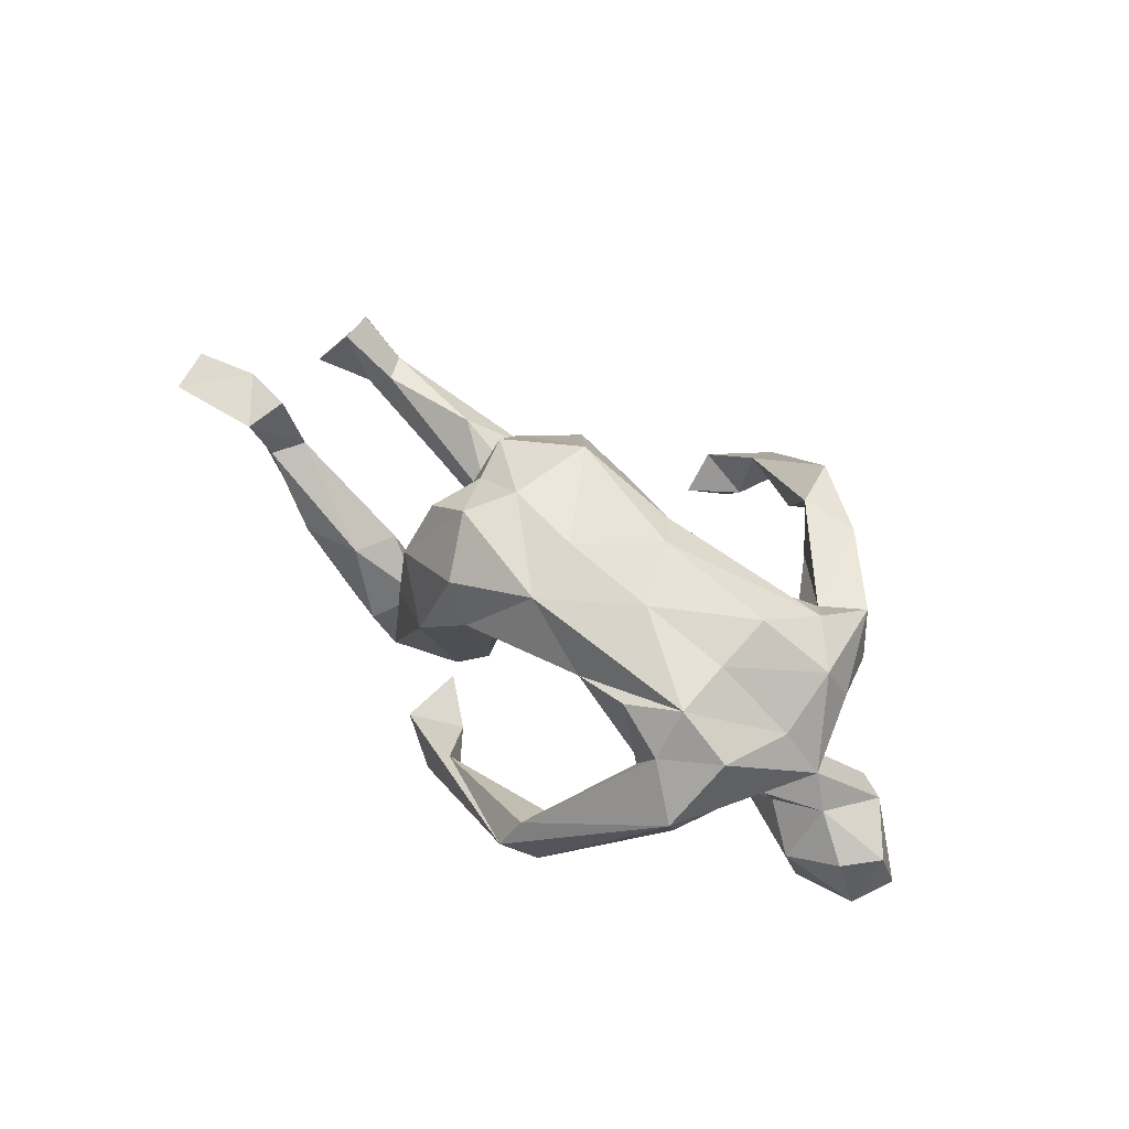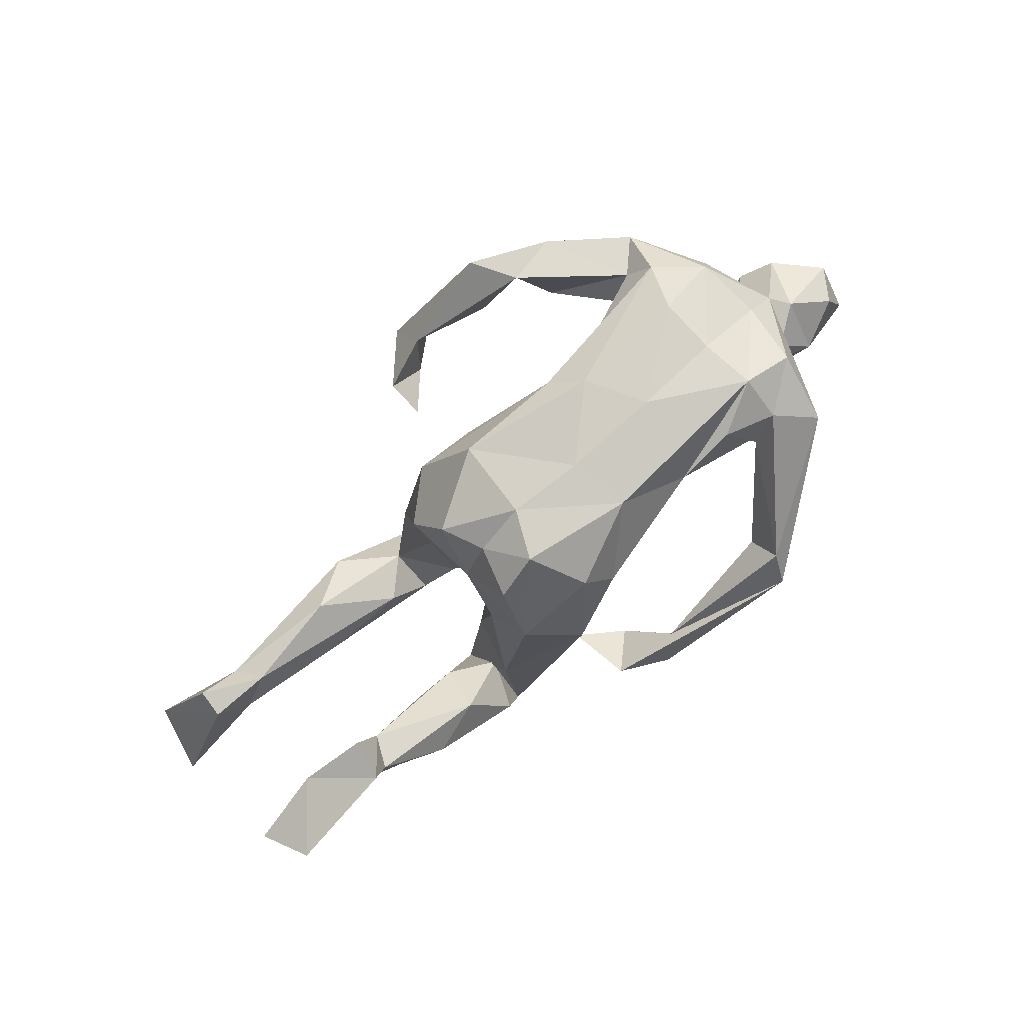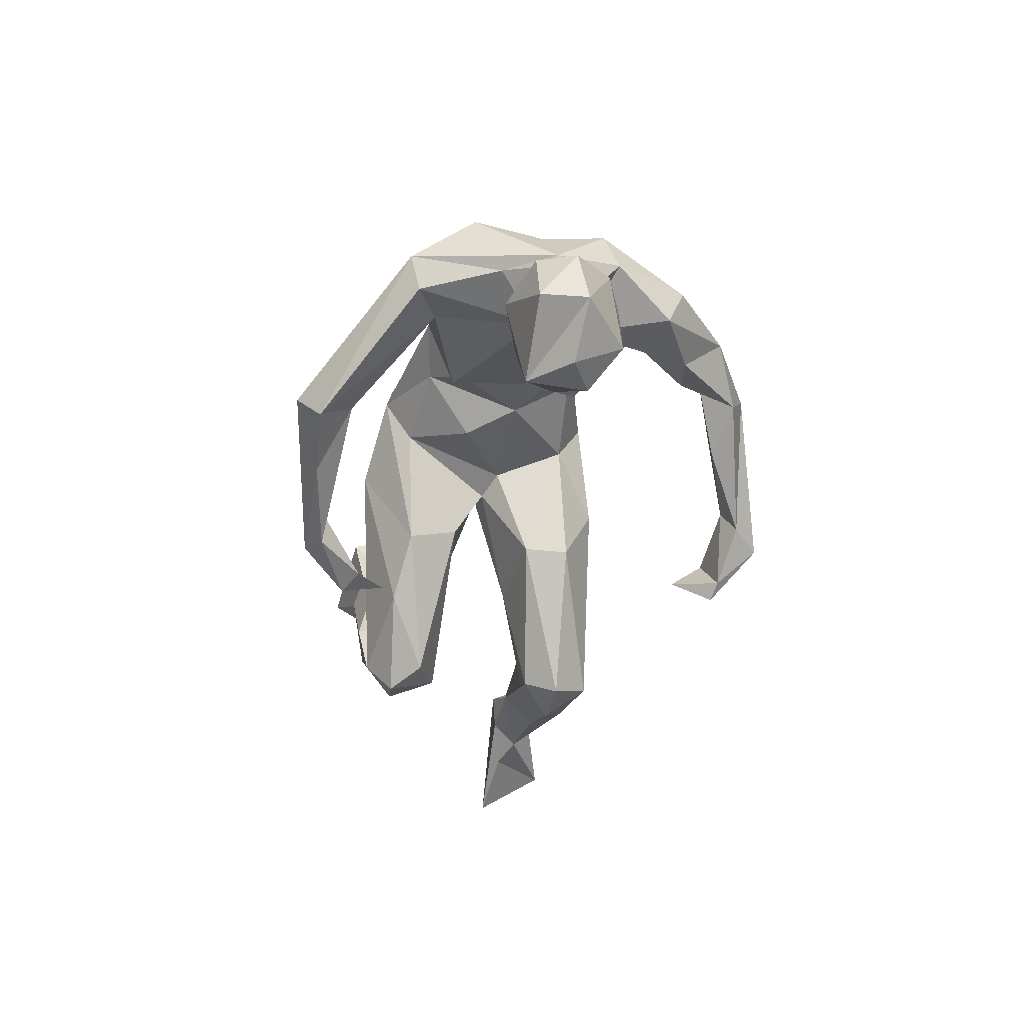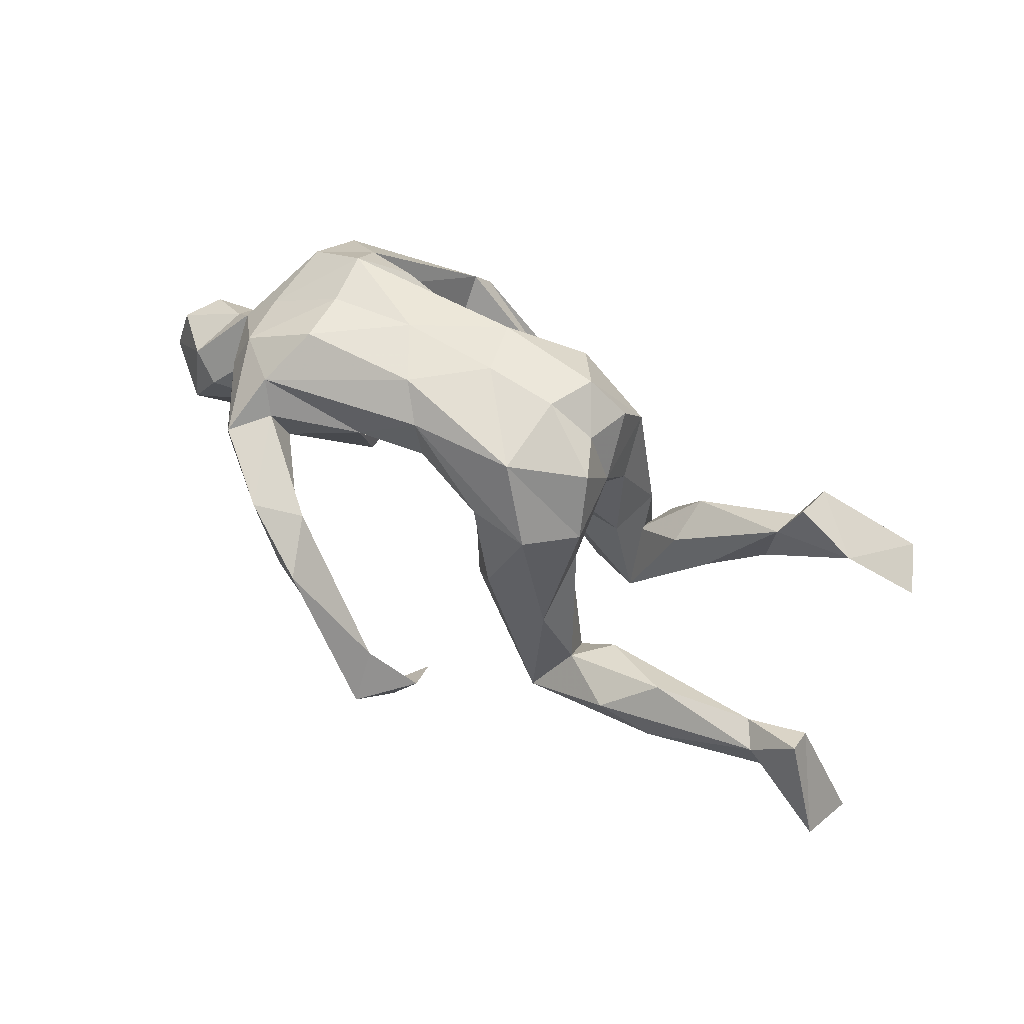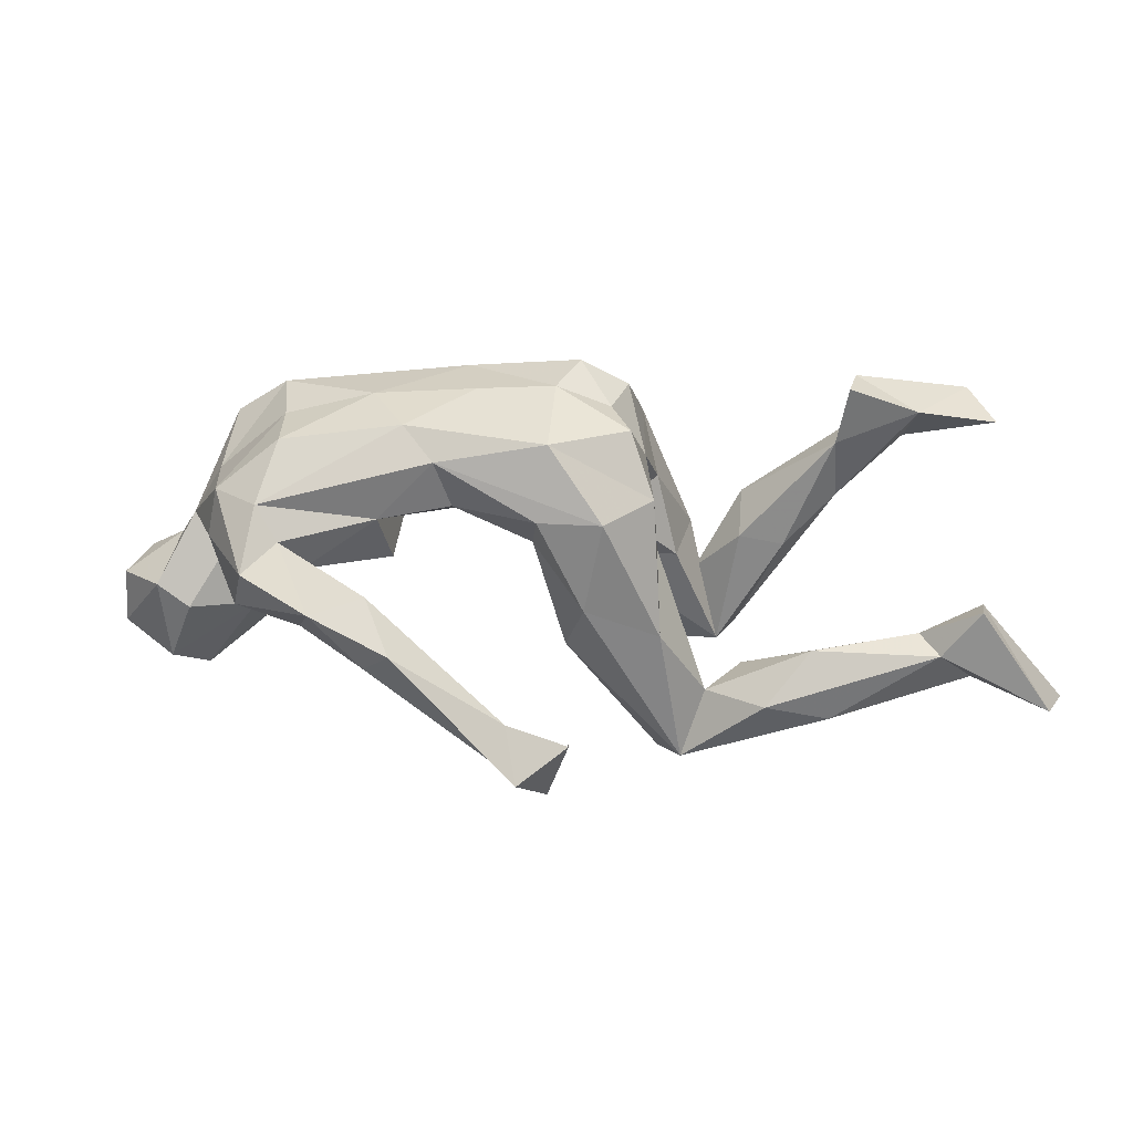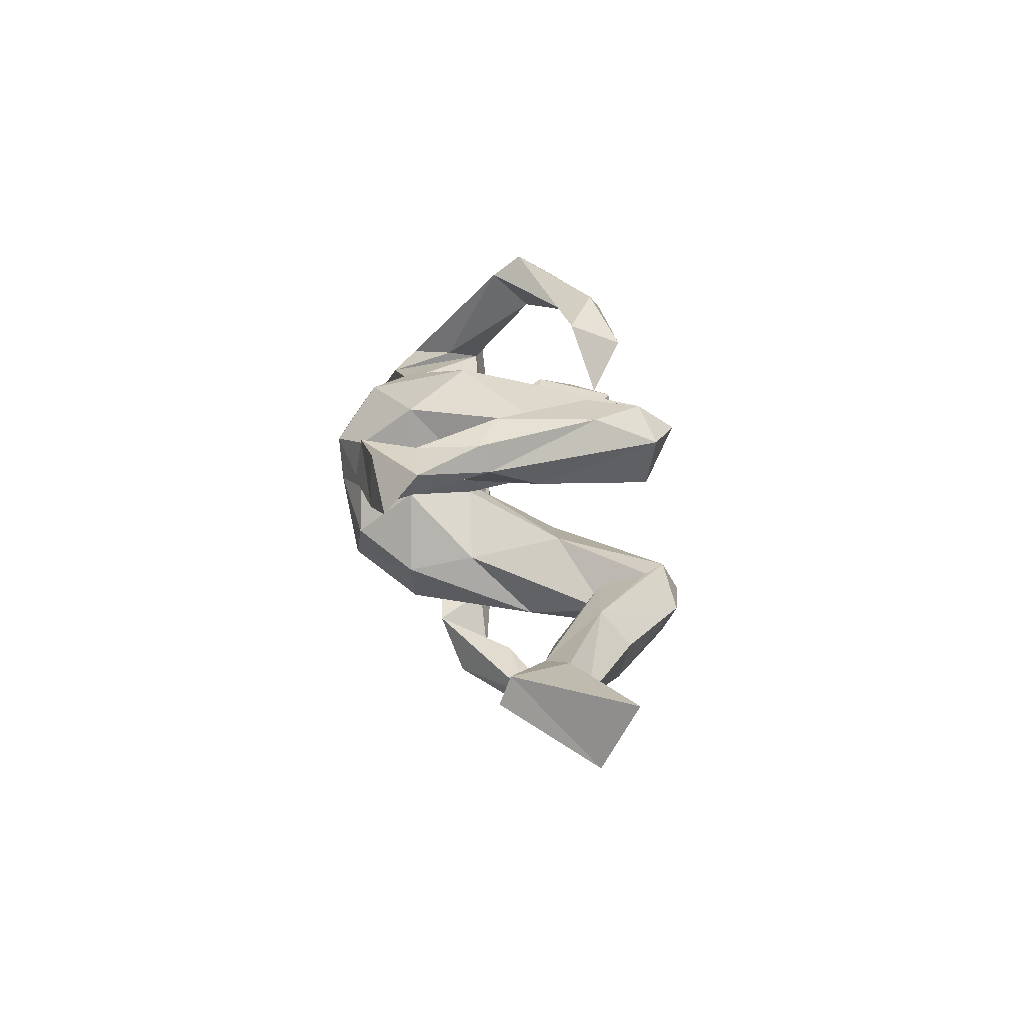
<metadata>
{"format":"obj","ext":"obj","renderer":"f3d","projection":"perspective","resolution":1024,"background":"white","views":[{"elev":65.7,"azim":43.0,"up":"+Y"},{"elev":75.3,"azim":-42.4,"up":"+Y"},{"elev":-25.0,"azim":77.1,"up":"+Y"},{"elev":58.2,"azim":-153.3,"up":"+Y"},{"elev":-55.1,"azim":-168.2,"up":"+Z"},{"elev":12.2,"azim":-78.2,"up":"+Z"}]}
</metadata>
<code>
g
v -0.8222 0.2798 0.3898
v -0.7948 0.3055 0.2705
v -0.9829 0.208 0.2328
v -1.145 0.1579 0.4093
v -1.207 0.1078 0.2639
v 0.03582 -0.2424 0.4174
v 0.05061 -0.1655 0.6201
v 0.1731 -0.2597 0.5158
v 0.125 -0.3045 0.5604
v -0.7751 0.1324 0.3638
v -0.9283 0.08885 0.3159
v -0.7239 -0.03806 0.3657
v -0.5855 -0.05697 0.4223
v -0.4184 -0.04679 0.375
v -0.4392 -0.3273 0.4054
v -0.3004 -0.2735 0.4406
v -0.24 -0.4249 0.4172
v -0.235 -0.2438 0.2945
v -0.2464 -0.1149 0.359
v -0.01553 0.1709 0.4786
v -0.7265 0.1319 0.268
v -0.7006 -0.06387 0.2872
v -0.3912 -0.1192 0.2341
v -0.5182 -0.1685 0.2215
v -0.3231 -0.4925 0.3232
v -0.2601 -0.4538 0.1877
v -0.1865 0.1538 0.2263
v -0.1943 -0.108 0.1778
v -0.1735 0.3055 0.372
v 0.07799 -0.03431 0.1803
v -0.04507 0.1459 0.08984
v 0.2545 -0.09774 0.6477
v 0.2934 -0.2127 0.6541
v 0.2023 -0.1988 0.697
v 0.5143 -0.06718 0.7059
v 0.6304 0.09676 0.6201
v 0.6055 0.1191 0.7874
v 0.6266 0.2115 0.7194
v 0.6946 0.03056 0.7241
v 0.7891 0.4106 0.4216
v 0.8489 0.3266 0.4034
v 0.9825 0.4497 0.504
v 0.848 0.5541 0.4153
v 0.9791 0.3403 0.4763
v 0.1475 0.3832 0.437
v 0.05324 0.4864 0.4033
v 0.3803 0.3808 0.3319
v 0.6853 0.586 0.3679
v 1.004 0.5872 0.3115
v -0.1588 0.4663 0.2567
v -0.03848 0.5812 0.2458
v 0.2932 0.5944 0.3104
v 0.5157 0.4955 0.3637
v 0.8348 0.6613 0.2973
v 1.077 0.3775 0.2439
v -0.1755 0.3072 0.1001
v 0.5557 0.6581 0.134
v 1.056 0.5211 0.1085
v 1.171 0.3949 0.09502
v 0.9401 0.2874 0.1104
v 1.02 0.2445 0.09456
v 1.109 0.2642 0.1972
v 1.232 0.1651 0.2685
v 1.004 0.136 0.1831
v 0.03585 0.1293 0.0802
v -0.109 0.4895 0.1055
v 0.03389 0.5911 0.103
v 0.2614 0.6167 0.1253
v 0.8229 0.6499 0.1254
v 1.243 0.3066 0.1409
v 1.371 0.2363 0.2096
v 1.447 0.07981 0.2181
v 1.256 -0.09436 0.2145
v 1.448 0.2204 0.1078
v 1.492 0.06107 0.08684
v -0.1711 -0.5194 0.3446
v 0.007087 -0.2614 0.3719
v 0.1196 -0.08292 0.3363
v -0.09359 -0.4649 0.2593
v 0.173 0.2547 0.3583
v 0.5229 0.3112 0.2459
v 0.5768 0.2545 0.2913
v 0.1091 0.1781 0.04266
v 0.2974 0.228 0.1884
v 0.3973 0.2789 0.04679
v 0.5499 0.298 0.05001
v 0.9067 0.2969 -0.04259
v 1.058 -0.005654 0.08466
v 1.272 -0.1114 0.03807
v 1.378 -0.08487 0.1024
v -1.065 -0.2027 -0.2032
v -1.056 -0.1694 -0.2881
v -1.256 -0.5857 -0.2038
v -1.199 -0.4753 -0.4006
v -0.2104 -0.4505 -0.1109
v -0.1056 -0.4887 -0.1034
v -0.1317 -0.1607 -0.03078
v 0.1262 -0.09483 -0.05349
v -0.1656 0.1118 -0.09771
v -0.9597 -0.3479 -0.1868
v -0.58 -0.3705 -0.1412
v -0.8704 -0.2614 -0.2116
v -0.9972 -0.4046 -0.2685
v -0.339 -0.3253 -0.1274
v -0.5828 -0.4595 -0.2349
v -0.2362 -0.5507 -0.2084
v -0.2246 -0.3246 -0.2308
v -0.9192 -0.2937 -0.2979
v -1.077 -0.4513 -0.2262
v -0.5555 -0.2254 -0.259
v -0.5697 -0.4216 -0.3393
v -0.1345 -0.07338 -0.2757
v -0.1915 0.3057 -0.1408
v -0.3943 -0.3255 -0.3604
v -0.1169 -0.4928 -0.3111
v 0.06182 0.07096 -0.2921
v -0.04629 0.3282 -0.2613
v -0.1604 0.4786 -0.0283
v 0.06437 0.5543 -0.1503
v 0.4649 0.6432 -0.0506
v 0.8213 0.6683 -0.04841
v 1.032 0.5686 -0.08869
v 1.114 0.2807 0.01093
v 1.324 0.2372 -0.02078
v 1.088 0.4387 -0.1209
v 1.237 0.17 -0.07039
v 0.3936 0.5579 -0.1429
v 0.3751 0.4038 -0.1395
v 0.5881 0.4227 -0.1695
v 0.9045 0.563 -0.2053
v 0.8598 0.4627 -0.2626
v 1.028 0.3033 -0.2933
v 0.1387 0.3607 -0.2376
v 0.8234 0.3414 -0.2314
v 0.9663 0.4393 -0.3598
v 0.8352 0.2668 -0.4026
v 0.7662 0.3929 -0.5473
v 0.6875 0.2761 -0.4347
v 0.6031 0.4012 -0.5175
v 0.6414 0.2438 -0.6259
v 0.5501 0.3119 -0.6875
v 0.5156 0.1324 -0.5885
v 0.2938 0.02168 -0.6871
v 0.2902 -0.1053 -0.8014
v 0.3624 -0.06122 -0.7162
v 0.1435 -0.112 -0.658
v 0.2779 -0.2232 -0.671
v 0.2386 -0.2697 -0.6571
v 0.1591 -0.1903 -0.5495
v 1.347 -0.005648 -0.04695
v -0.0445 -0.5293 -0.196
v 0.1513 -0.1047 -0.1854
v 0.1734 0.2497 -0.1588
v 0.5899 0.2452 -0.102
v 1.053 0.1083 -0.01227
g BlobMan
f 5 4 3
f 13 14 10
f 14 13 16
f 16 13 15
f 17 15 25
f 18 16 17
f 18 23 14
f 17 26 18
f 24 23 26
f 27 31 28
f 9 7 6
f 8 32 33
f 32 7 37
f 40 36 38
f 40 38 43
f 44 55 42
f 59 49 42
f 68 67 52
f 70 62 63
f 75 74 72
f 75 73 90
f 20 17 77
f 76 17 25
f 77 17 76
f 77 76 79
f 78 77 79
f 78 79 30
f 81 53 47
f 53 81 82
f 44 60 55
f 47 84 85
f 81 47 85
f 93 91 94
f 97 95 96
f 65 31 97
f 101 100 103
f 96 95 101
f 56 113 99
f 61 60 87
f 61 87 123
f 124 59 70
f 120 127 119
f 127 128 133
f 59 125 122
f 133 116 117
f 130 122 135
f 132 136 137
f 140 141 137
f 141 139 137
f 140 139 142
f 126 124 150
f 96 101 106
f 98 96 151
f 151 106 115
f 106 111 115
f 106 105 111
f 155 61 123
f 88 64 155
f 98 152 153
f 86 85 129
f 155 123 126
f 154 86 129
f 144 145 147
f 89 73 88
f 88 155 89
f 89 155 150
f 155 126 150
f 89 150 90
f 144 147 148
f 136 87 134
f 153 116 133
f 87 136 132
f 154 129 134
f 85 128 129
f 153 133 128
f 152 116 153
f 154 134 87
f 87 86 154
f 153 128 85
f 83 98 153
f 64 61 155
f 86 87 60
f 81 85 86
f 84 83 85
f 85 83 153
f 65 98 83
f 152 115 116
f 94 103 109
f 98 151 152
f 151 115 152
f 94 109 93
f 96 106 151
f 109 100 93
f 98 97 96
f 147 149 148
f 149 146 148
f 147 146 149
f 124 75 150
f 124 74 75
f 126 123 124
f 150 75 90
f 74 124 70
f 148 146 144
f 144 146 143
f 143 147 145
f 143 146 147
f 144 141 145
f 143 141 144
f 142 143 145
f 140 145 141
f 143 139 141
f 140 142 145
f 143 142 139
f 138 139 140
f 140 137 136
f 140 136 138
f 131 139 138
f 139 131 137
f 137 131 135
f 134 131 138
f 134 138 136
f 132 137 135
f 132 135 125
f 135 131 130
f 135 122 125
f 131 134 129
f 129 130 131
f 133 117 127
f 117 119 127
f 119 117 113
f 132 125 87
f 130 121 122
f 129 127 130
f 127 120 130
f 120 121 130
f 128 127 129
f 118 119 113
f 112 99 113
f 117 112 113
f 123 125 59
f 125 123 87
f 122 58 59
f 122 121 69
f 57 121 120
f 119 118 67
f 124 123 59
f 122 69 58
f 69 121 57
f 120 68 57
f 120 119 68
f 68 119 67
f 67 118 66
f 118 56 66
f 99 31 56
f 113 56 118
f 116 112 117
f 115 112 116
f 112 115 107
f 115 114 107
f 114 115 111
f 114 110 107
f 111 108 114
f 114 108 110
f 103 108 111
f 94 108 103
f 108 94 92
f 112 107 99
f 107 104 95
f 107 110 104
f 110 102 104
f 101 103 105
f 105 103 111
f 100 109 103
f 108 102 110
f 108 92 102
f 102 91 100
f 92 91 102
f 99 107 97
f 107 95 97
f 101 105 106
f 104 101 95
f 104 102 101
f 101 102 100
f 100 91 93
f 97 98 65
f 31 99 97
f 91 92 94
f 89 90 73
f 64 88 73
f 63 64 73
f 62 61 64
f 60 82 86
f 82 81 86
f 84 80 83
f 80 65 83
f 30 65 80
f 78 30 80
f 60 44 41
f 41 82 60
f 41 53 82
f 80 84 47
f 45 78 80
f 65 30 31
f 26 28 30
f 30 79 26
f 79 76 26
f 76 25 26
f 25 24 26
f 11 5 3
f 15 22 25
f 15 12 22
f 11 4 5
f 45 20 78
f 20 77 78
f 11 1 4
f 75 72 73
f 74 71 72
f 70 71 74
f 72 63 73
f 72 71 63
f 70 63 71
f 59 55 70
f 62 70 55
f 58 49 59
f 58 54 49
f 58 69 54
f 69 57 54
f 57 68 52
f 67 51 52
f 66 51 67
f 66 56 50
f 66 50 51
f 27 56 31
f 63 62 64
f 55 61 62
f 59 42 55
f 55 60 61
f 52 54 57
f 50 56 29
f 56 27 29
f 49 54 43
f 54 48 43
f 53 41 48
f 54 52 53
f 48 54 53
f 53 45 47
f 46 45 52
f 52 45 53
f 52 51 46
f 50 29 51
f 51 29 46
f 27 19 29
f 41 40 48
f 43 48 40
f 45 80 47
f 46 20 45
f 29 20 46
f 29 19 20
f 43 38 42
f 42 49 43
f 41 44 39
f 44 42 39
f 42 38 37
f 41 36 40
f 36 41 39
f 42 37 39
f 35 36 39
f 35 39 37
f 38 36 32
f 37 38 32
f 37 34 35
f 37 7 34
f 35 33 36
f 33 32 36
f 35 34 33
f 9 33 34
f 34 7 9
f 8 33 9
f 6 8 9
f 7 32 8
f 6 7 8
f 31 30 28
f 28 19 27
f 28 26 19
f 26 23 18
f 24 21 23
f 22 21 24
f 3 21 22
f 11 3 22
f 2 21 3
f 26 17 19
f 18 14 16
f 22 24 25
f 23 21 14
f 21 10 14
f 22 12 11
f 10 21 1
f 2 1 21
f 20 19 17
f 15 17 16
f 13 12 15
f 13 10 12
f 12 10 11
f 10 1 11
f 1 3 4
f 1 2 3

</code>
